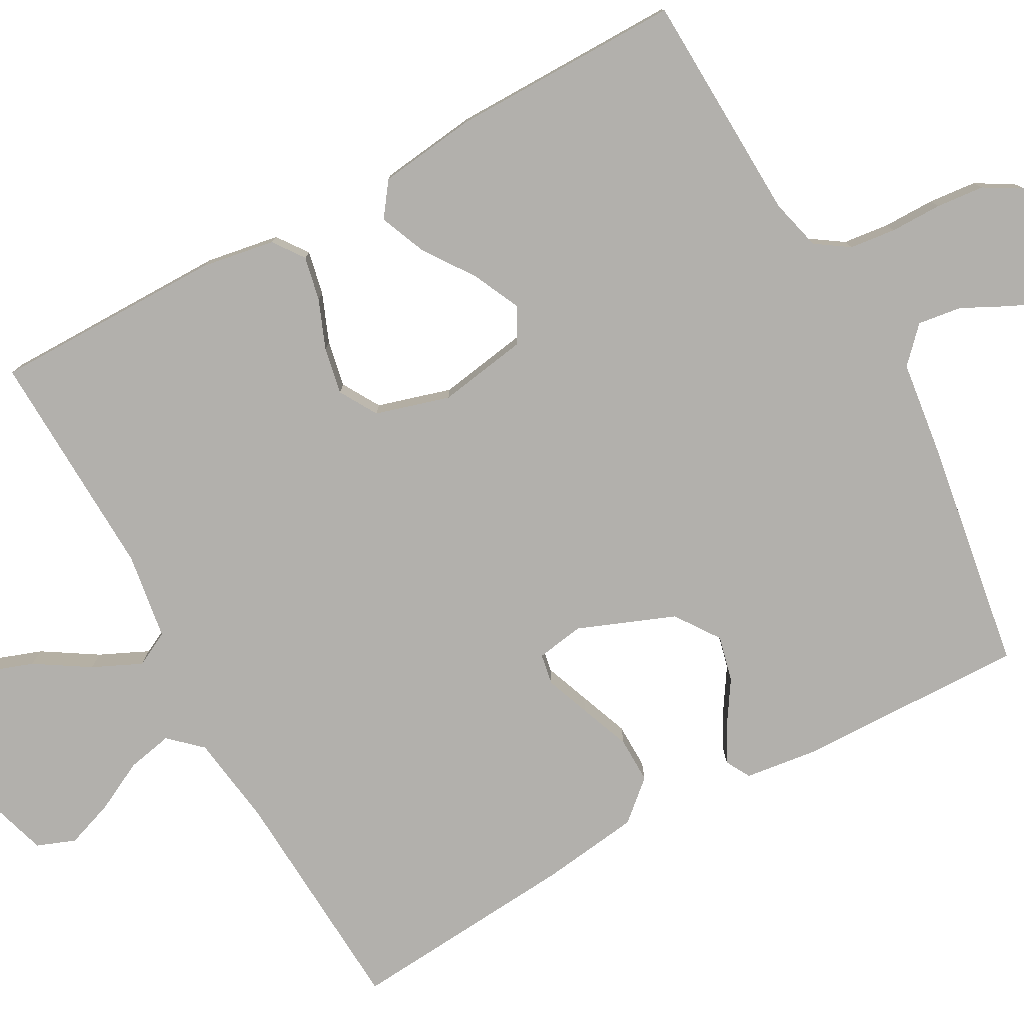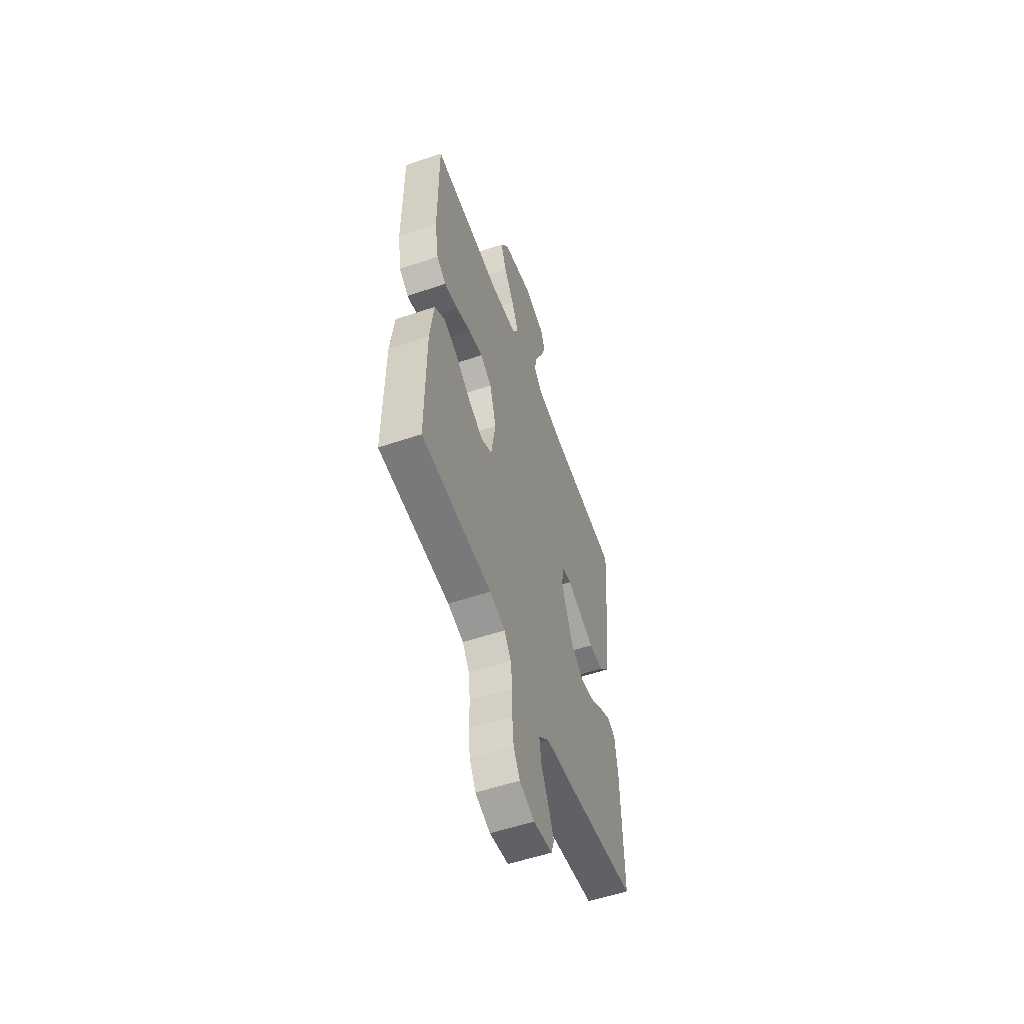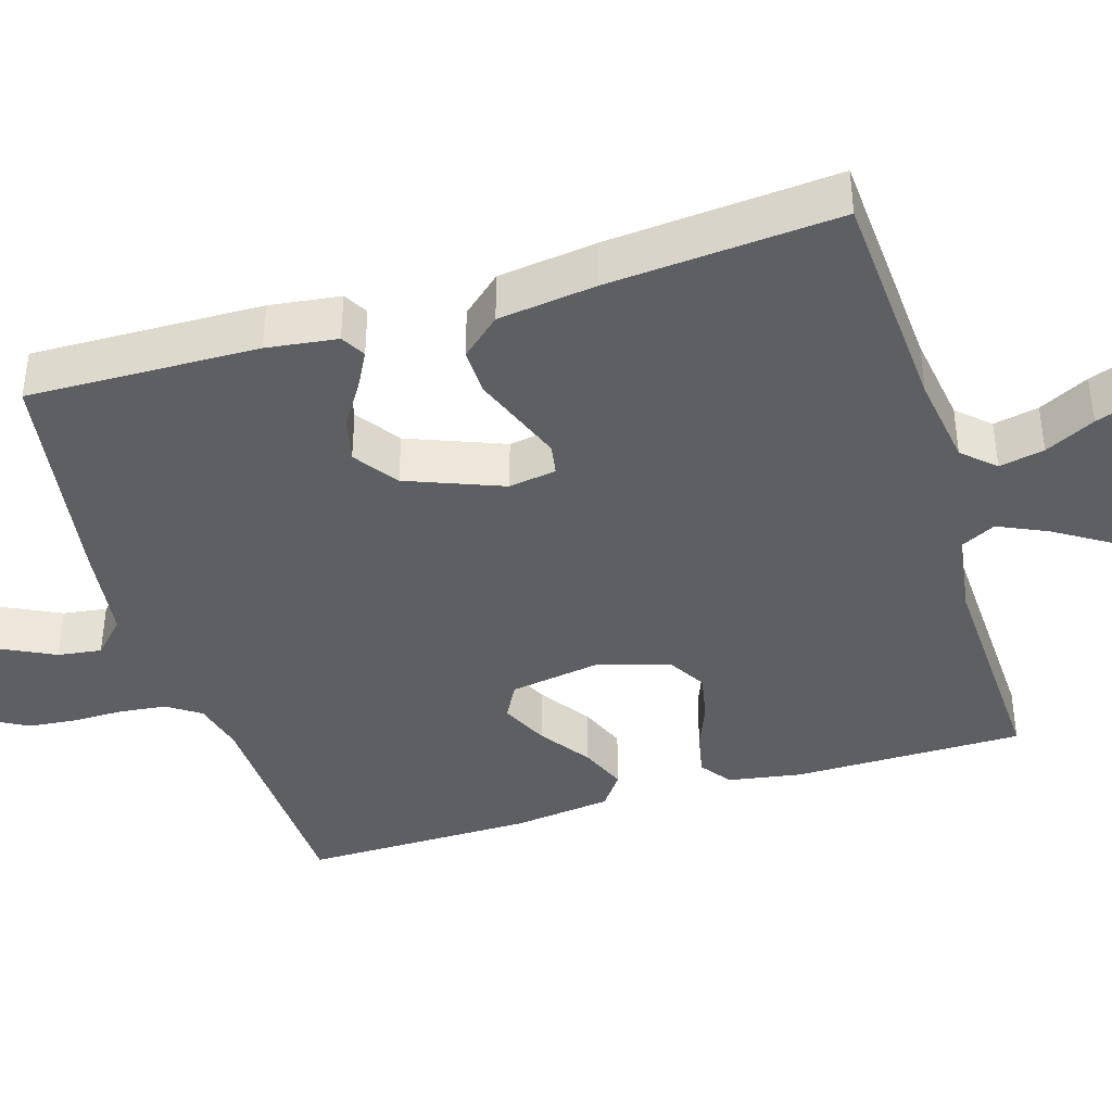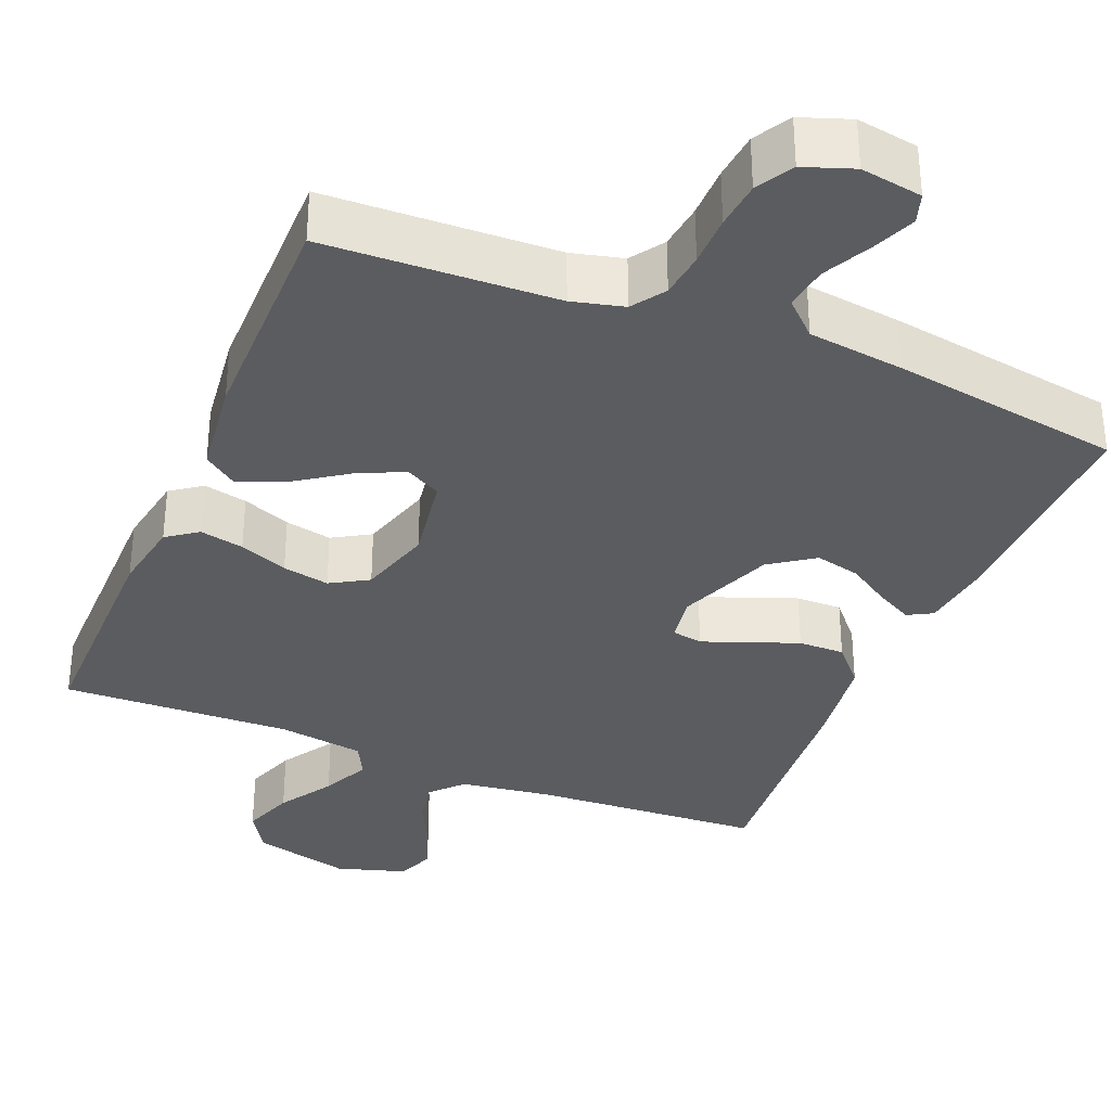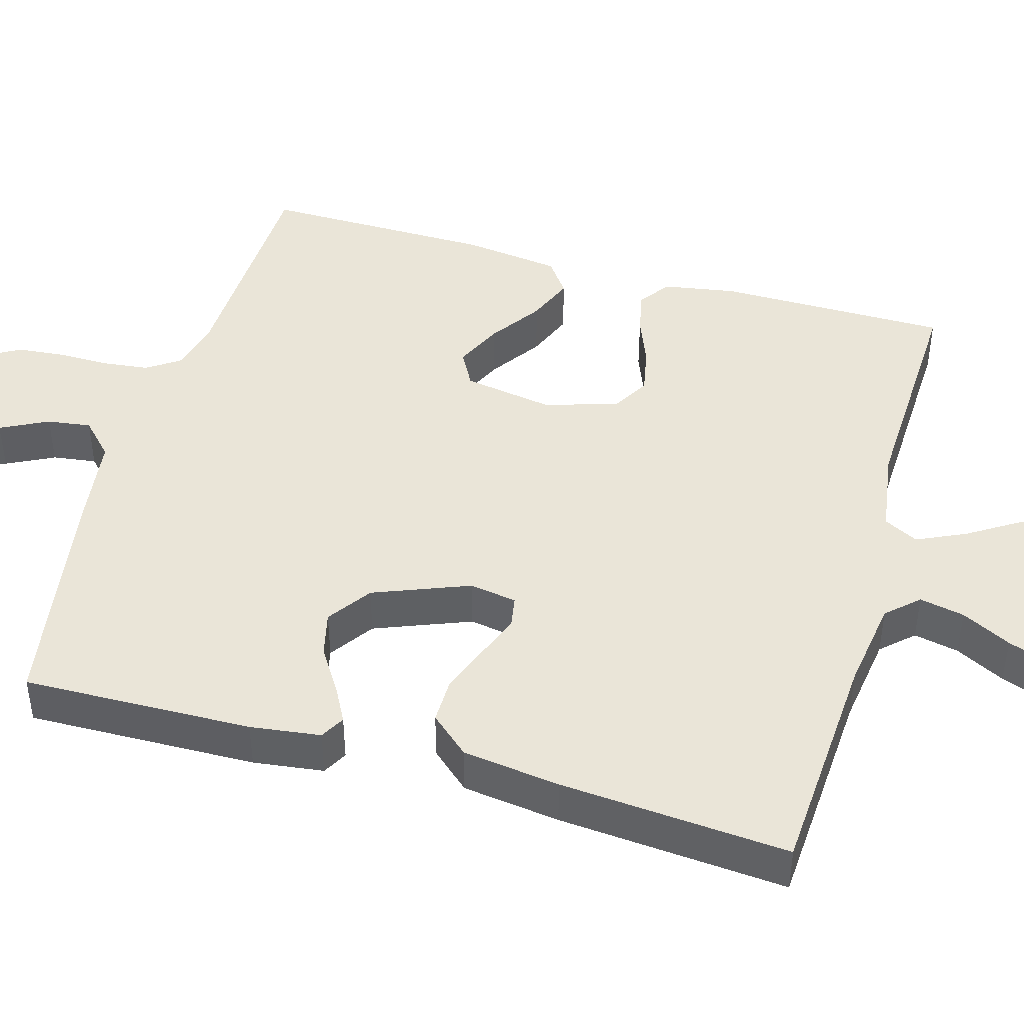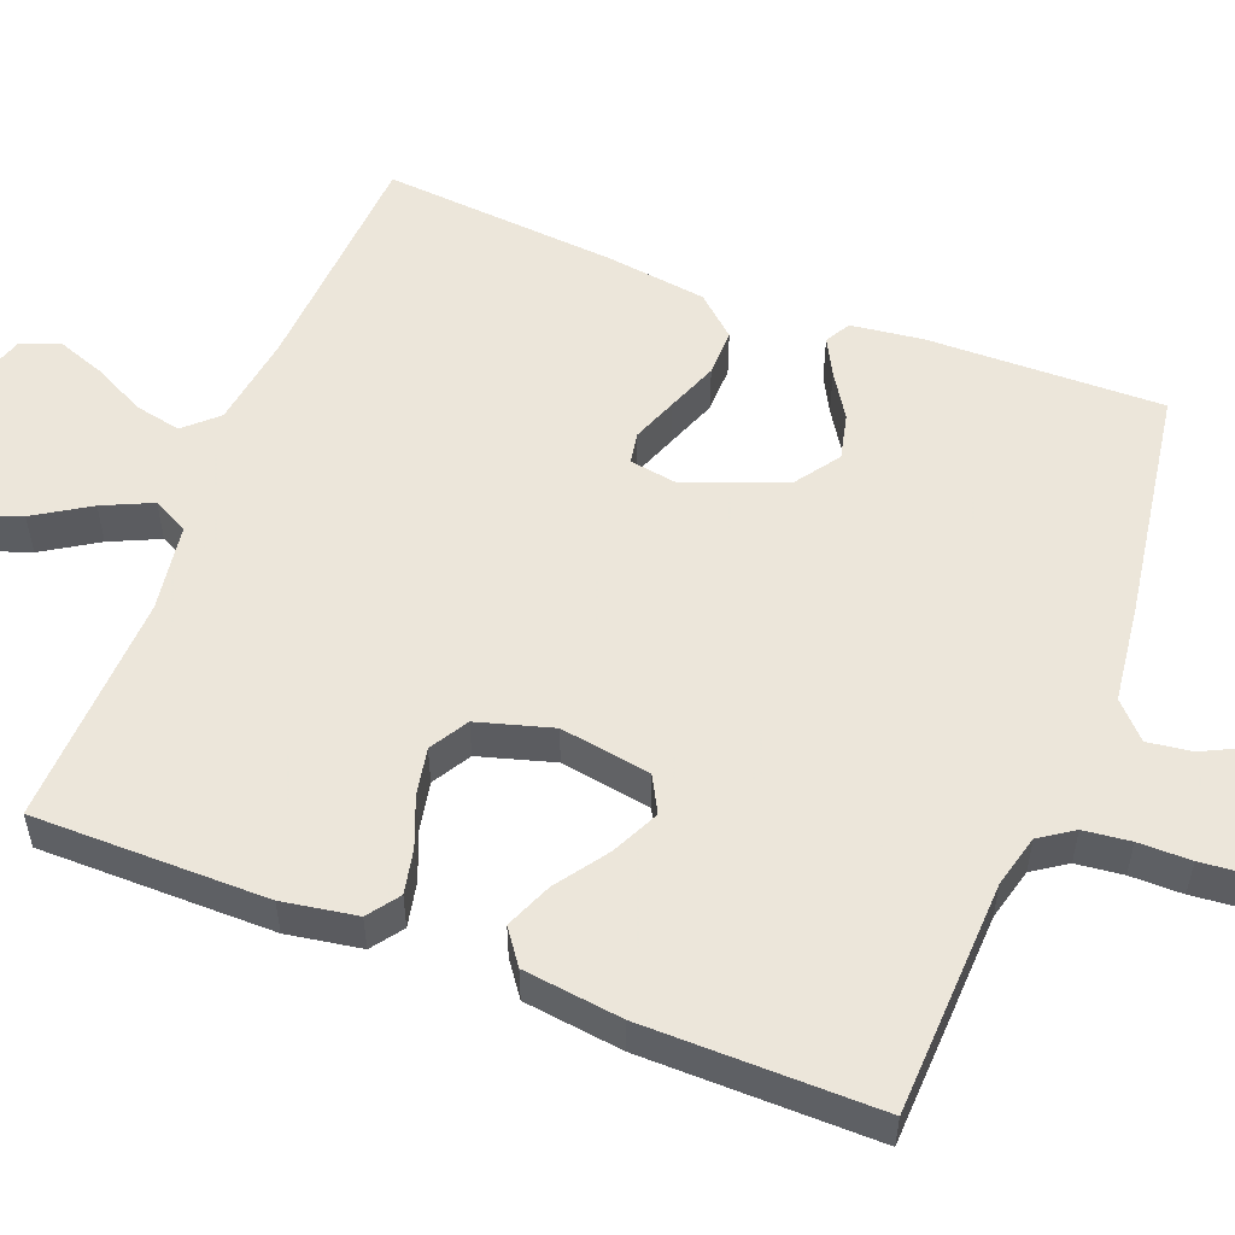
<metadata>
{"format":"obj","ext":"obj","renderer":"f3d","projection":"perspective","resolution":1024,"background":"white","views":[{"elev":-78.7,"azim":118.8,"up":"+Y"},{"elev":-55.8,"azim":109.6,"up":"+Z"},{"elev":-40.4,"azim":-73.0,"up":"+Y"},{"elev":-34.2,"azim":157.5,"up":"+Y"},{"elev":45.0,"azim":-74.1,"up":"+Y"},{"elev":54.6,"azim":111.3,"up":"+Y"}]}
</metadata>
<code>
v -0.5 0.07 -0.5
v -0.493 0.07 -0.2
v -0.481 0.07 -0.108
v -0.449 0.07 -0.09
v -0.402 0.07 -0.115
v -0.346 0.07 -0.151
v -0.287 0.07 -0.165
v -0.23 0.07 -0.125
v -0.181 0.07 0
v -0.191 0.07 0.062
v -0.231 0.07 0.069
v -0.289 0.07 0.047
v -0.354 0.07 0.022
v -0.414 0.07 0.021
v -0.459 0.07 0.072
v -0.476 0.07 0.2
v -0.5 0.07 0.5
v -0.2 0.07 0.518
v -0.081 0.07 0.535
v -0.043 0.07 0.576
v -0.055 0.07 0.635
v -0.088 0.07 0.7
v -0.11 0.07 0.762
v -0.091 0.07 0.812
v 0 0.07 0.84
v 0.128 0.07 0.807
v 0.162 0.07 0.752
v 0.138 0.07 0.684
v 0.094 0.07 0.614
v 0.065 0.07 0.551
v 0.088 0.07 0.506
v 0.2 0.07 0.489
v 0.5 0.07 0.5
v 0.5 0.07 0.2
v 0.484 0.07 0.105
v 0.444 0.07 0.076
v 0.387 0.07 0.088
v 0.324 0.07 0.113
v 0.263 0.07 0.125
v 0.214 0.07 0.096
v 0.186 0.07 0
v 0.205 0.07 -0.116
v 0.251 0.07 -0.141
v 0.312 0.07 -0.112
v 0.378 0.07 -0.066
v 0.438 0.07 -0.041
v 0.482 0.07 -0.073
v 0.498 0.07 -0.2
v 0.5 0.07 -0.5
v 0.2 0.07 -0.512
v 0.133 0.07 -0.529
v 0.104 0.07 -0.572
v 0.097 0.07 -0.632
v 0.097 0.07 -0.699
v 0.091 0.07 -0.761
v 0.064 0.07 -0.809
v 0 0.07 -0.832
v -0.08 0.07 -0.819
v -0.093 0.07 -0.78
v -0.07 0.07 -0.724
v -0.039 0.07 -0.662
v -0.031 0.07 -0.605
v -0.075 0.07 -0.563
v -0.2 0.07 -0.547
v -0.5 0 -0.5
v -0.493 0 -0.2
v -0.481 0 -0.108
v -0.449 0 -0.09
v -0.402 0 -0.115
v -0.346 0 -0.151
v -0.287 0 -0.165
v -0.23 0 -0.125
v -0.181 0 0
v -0.191 0 0.062
v -0.231 0 0.069
v -0.289 0 0.047
v -0.354 0 0.022
v -0.414 0 0.021
v -0.459 0 0.072
v -0.476 0 0.2
v -0.5 0 0.5
v -0.2 0 0.518
v -0.081 0 0.535
v -0.043 0 0.576
v -0.055 0 0.635
v -0.088 0 0.7
v -0.11 0 0.762
v -0.091 0 0.812
v 0 0 0.84
v 0.128 0 0.807
v 0.162 0 0.752
v 0.138 0 0.684
v 0.094 0 0.614
v 0.065 0 0.551
v 0.088 0 0.506
v 0.2 0 0.489
v 0.5 0 0.5
v 0.5 0 0.2
v 0.484 0 0.105
v 0.444 0 0.076
v 0.387 0 0.088
v 0.324 0 0.113
v 0.263 0 0.125
v 0.214 0 0.096
v 0.186 0 0
v 0.205 0 -0.116
v 0.251 0 -0.141
v 0.312 0 -0.112
v 0.378 0 -0.066
v 0.438 0 -0.041
v 0.482 0 -0.073
v 0.498 0 -0.2
v 0.5 0 -0.5
v 0.2 0 -0.512
v 0.133 0 -0.529
v 0.104 0 -0.572
v 0.097 0 -0.632
v 0.097 0 -0.699
v 0.091 0 -0.761
v 0.064 0 -0.809
v 0 0 -0.832
v -0.08 0 -0.819
v -0.093 0 -0.78
v -0.07 0 -0.724
v -0.039 0 -0.662
v -0.031 0 -0.605
v -0.075 0 -0.563
v -0.2 0 -0.547
f 63 64 1 2
f 58 59 60 61
f 56 57 58 61
f 56 61 62
f 53 54 55 56
f 52 53 56 62
f 51 52 62 63
f 47 48 49 50
f 44 45 46 47
f 43 44 47 50
f 42 43 50 51
f 35 36 37 38
f 35 38 39
f 32 33 34 35
f 31 32 35 39
f 30 31 39 40
f 26 27 28 29
f 26 29 30
f 25 26 30
f 24 25 30
f 21 22 23 24
f 20 21 24 30
f 19 20 30 40
f 15 16 17 18
f 12 13 14 15
f 11 12 15 18
f 10 11 18 19
f 3 4 5 6
f 63 2 3 6
f 63 6 7
f 41 42 51 63
f 41 63 7 8
f 40 41 8 9
f 9 10 19 40
f 66 65 128 127
f 125 124 123 122
f 125 122 121 120
f 126 125 120
f 120 119 118 117
f 126 120 117 116
f 127 126 116 115
f 114 113 112 111
f 111 110 109 108
f 114 111 108 107
f 115 114 107 106
f 102 101 100 99
f 103 102 99
f 99 98 97 96
f 103 99 96 95
f 104 103 95 94
f 93 92 91 90
f 94 93 90
f 94 90 89
f 94 89 88
f 88 87 86 85
f 94 88 85 84
f 104 94 84 83
f 82 81 80 79
f 79 78 77 76
f 82 79 76 75
f 83 82 75 74
f 70 69 68 67
f 70 67 66 127
f 71 70 127
f 127 115 106 105
f 72 71 127 105
f 73 72 105 104
f 104 83 74 73
f 1 65 66 2
f 2 66 67 3
f 3 67 68 4
f 4 68 69 5
f 5 69 70 6
f 6 70 71 7
f 7 71 72 8
f 8 72 73 9
f 9 73 74 10
f 10 74 75 11
f 11 75 76 12
f 12 76 77 13
f 13 77 78 14
f 14 78 79 15
f 15 79 80 16
f 16 80 81 17
f 17 81 82 18
f 18 82 83 19
f 19 83 84 20
f 20 84 85 21
f 21 85 86 22
f 22 86 87 23
f 23 87 88 24
f 24 88 89 25
f 25 89 90 26
f 26 90 91 27
f 27 91 92 28
f 28 92 93 29
f 29 93 94 30
f 30 94 95 31
f 31 95 96 32
f 32 96 97 33
f 33 97 98 34
f 34 98 99 35
f 35 99 100 36
f 36 100 101 37
f 37 101 102 38
f 38 102 103 39
f 39 103 104 40
f 40 104 105 41
f 41 105 106 42
f 42 106 107 43
f 43 107 108 44
f 44 108 109 45
f 45 109 110 46
f 46 110 111 47
f 47 111 112 48
f 48 112 113 49
f 49 113 114 50
f 50 114 115 51
f 51 115 116 52
f 52 116 117 53
f 53 117 118 54
f 54 118 119 55
f 55 119 120 56
f 56 120 121 57
f 57 121 122 58
f 58 122 123 59
f 59 123 124 60
f 60 124 125 61
f 61 125 126 62
f 62 126 127 63
f 63 127 128 64
f 64 128 65 1

</code>
